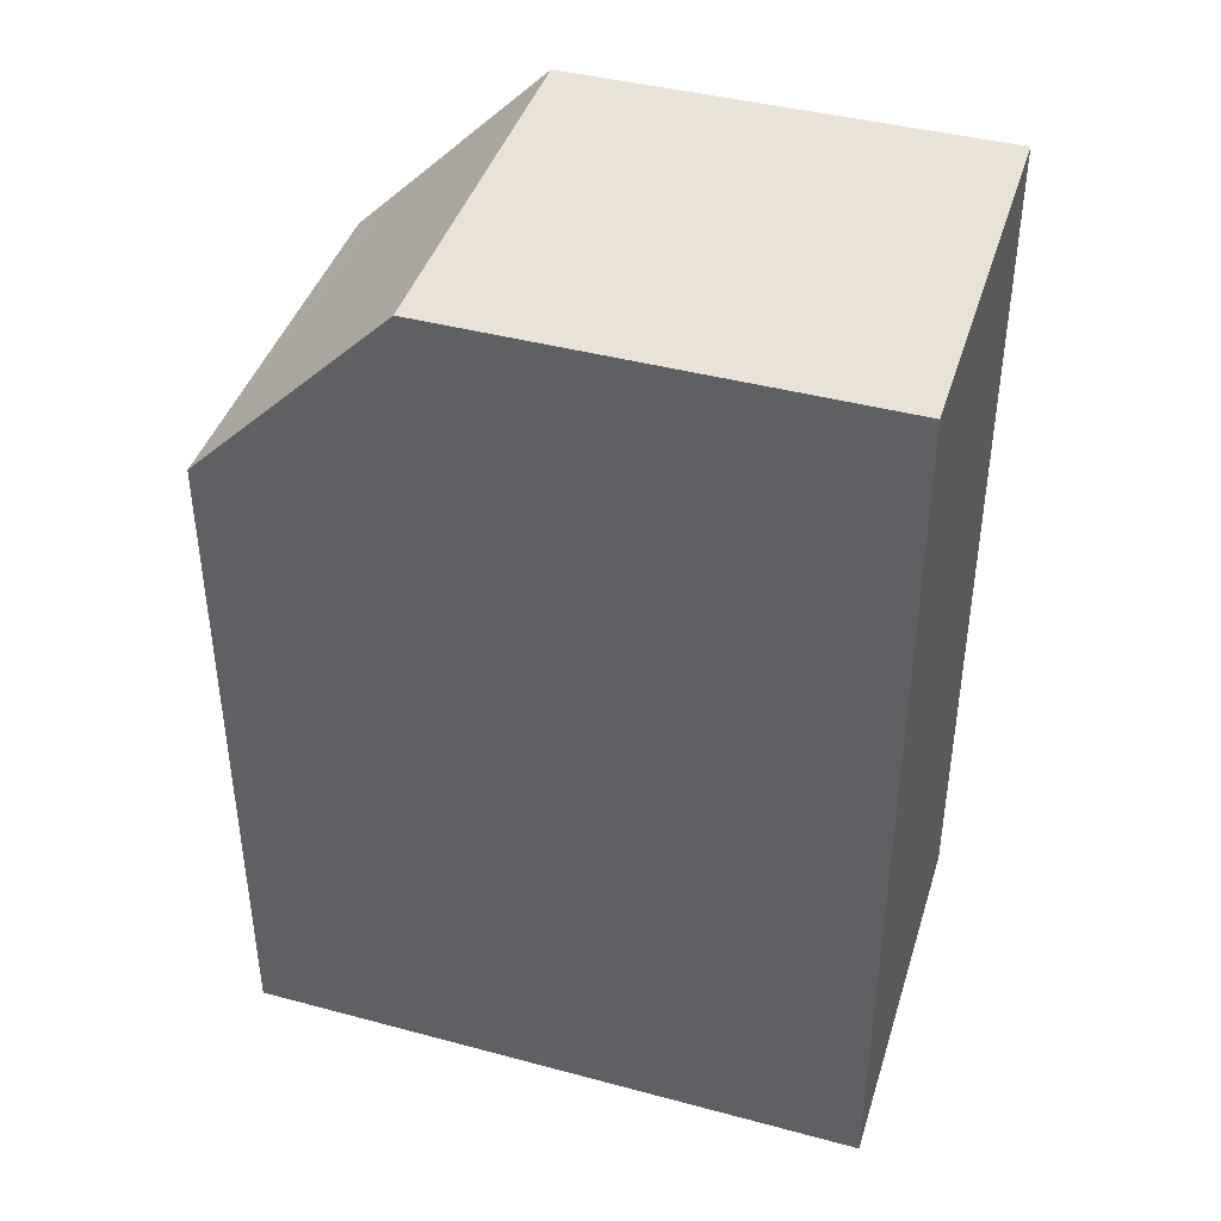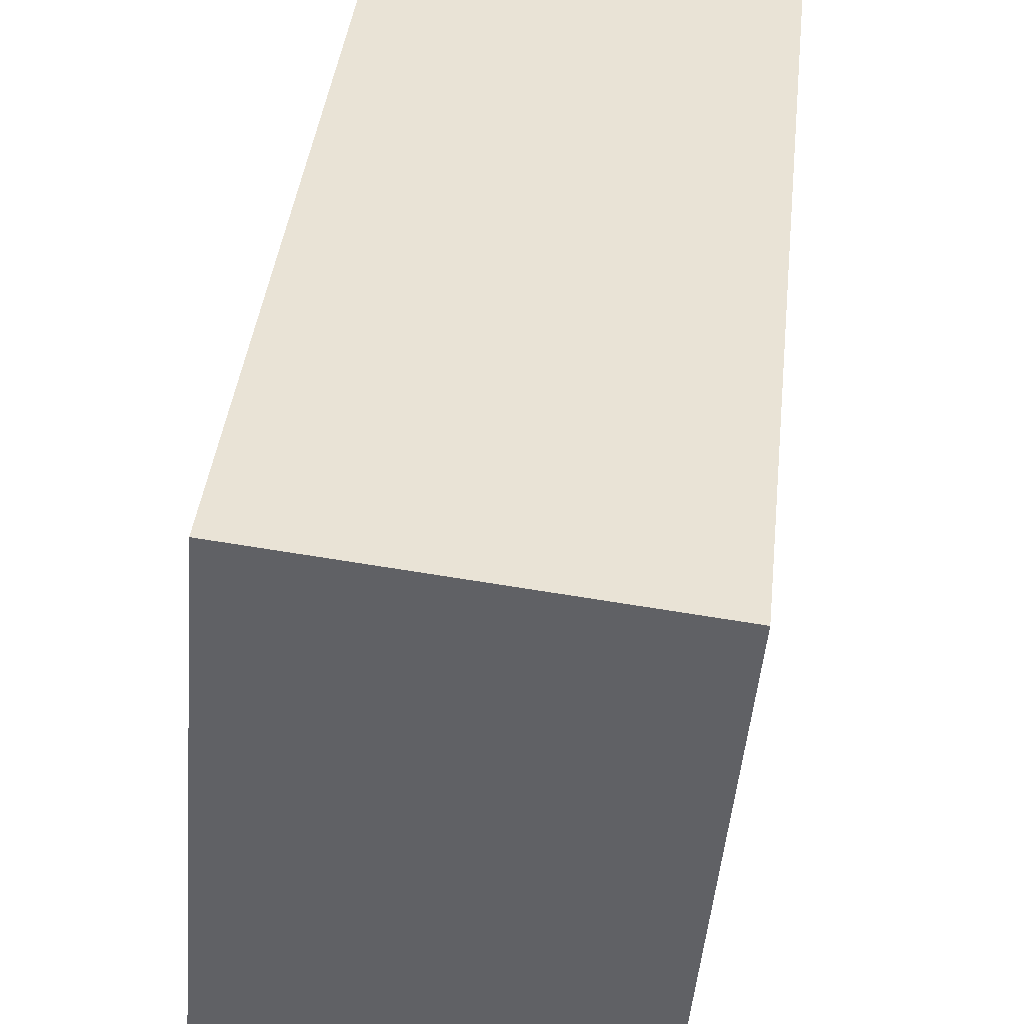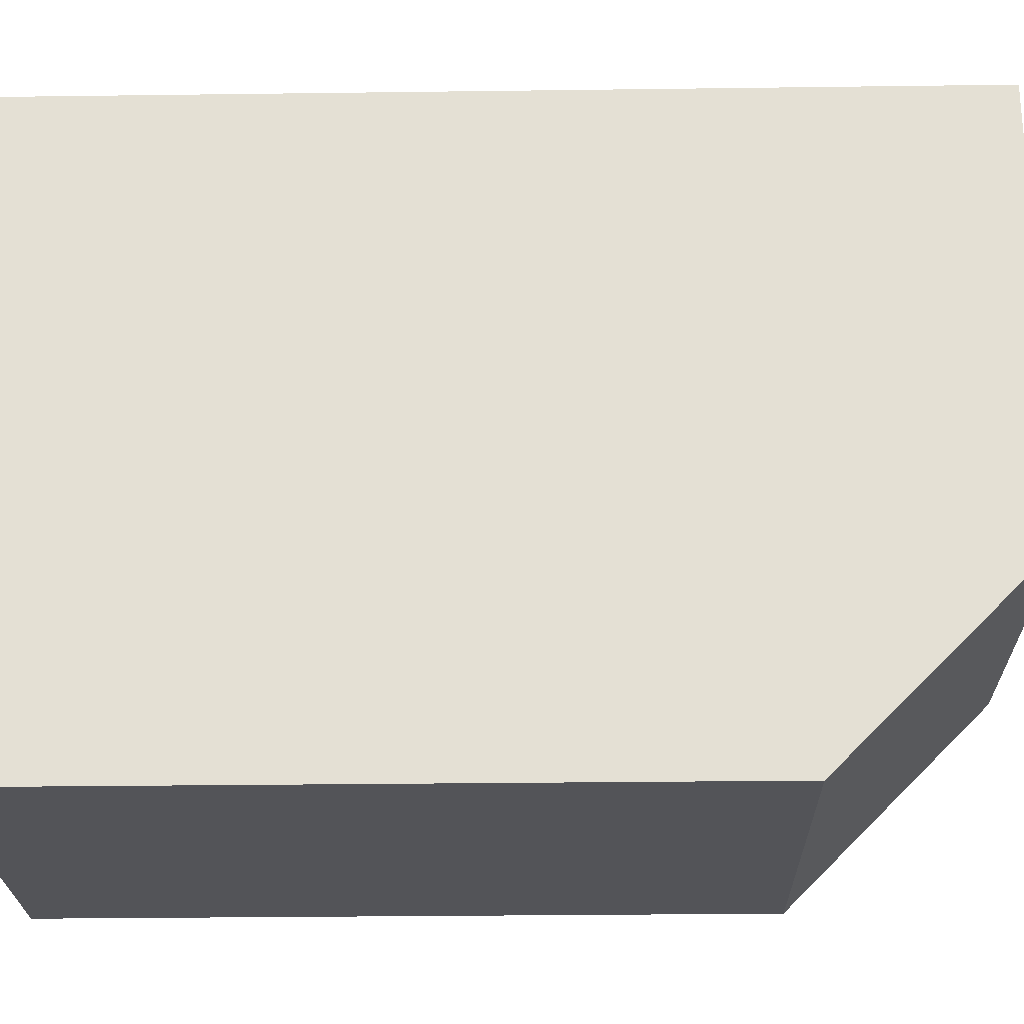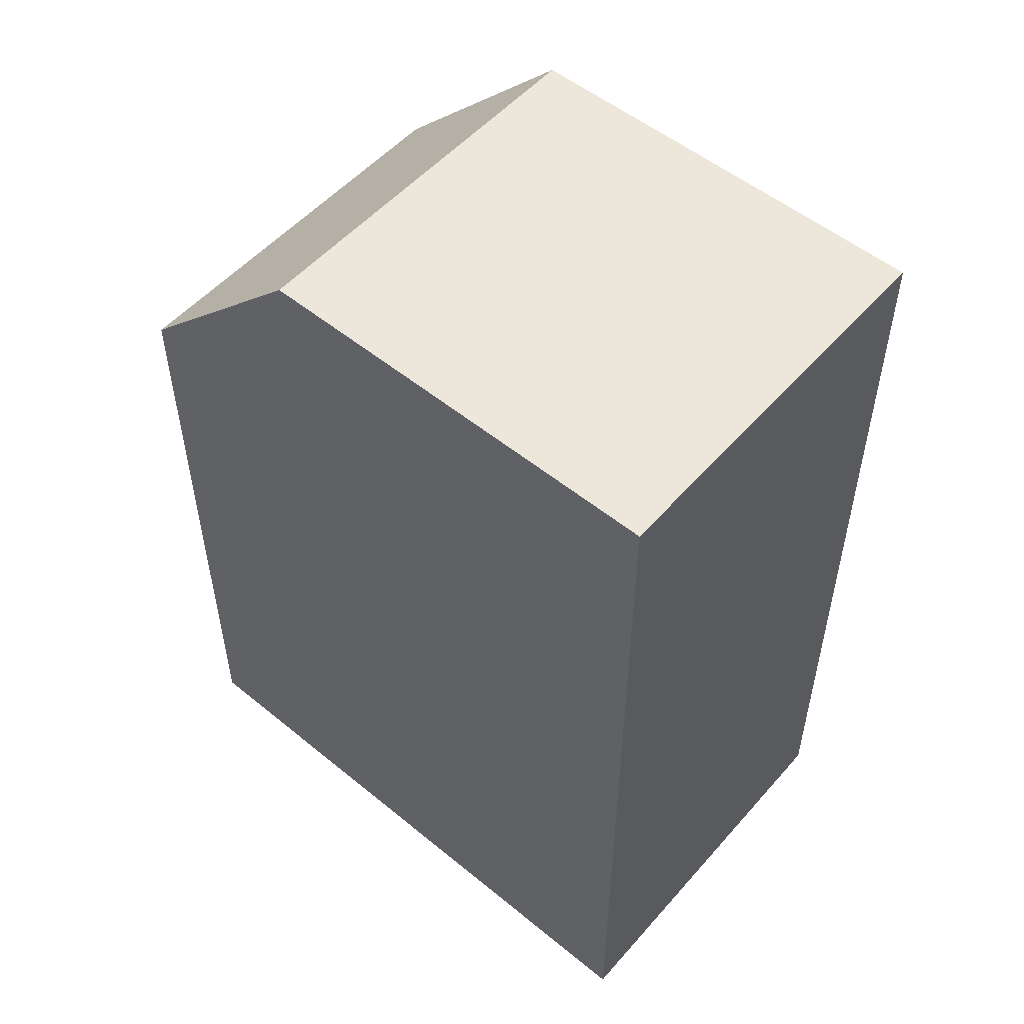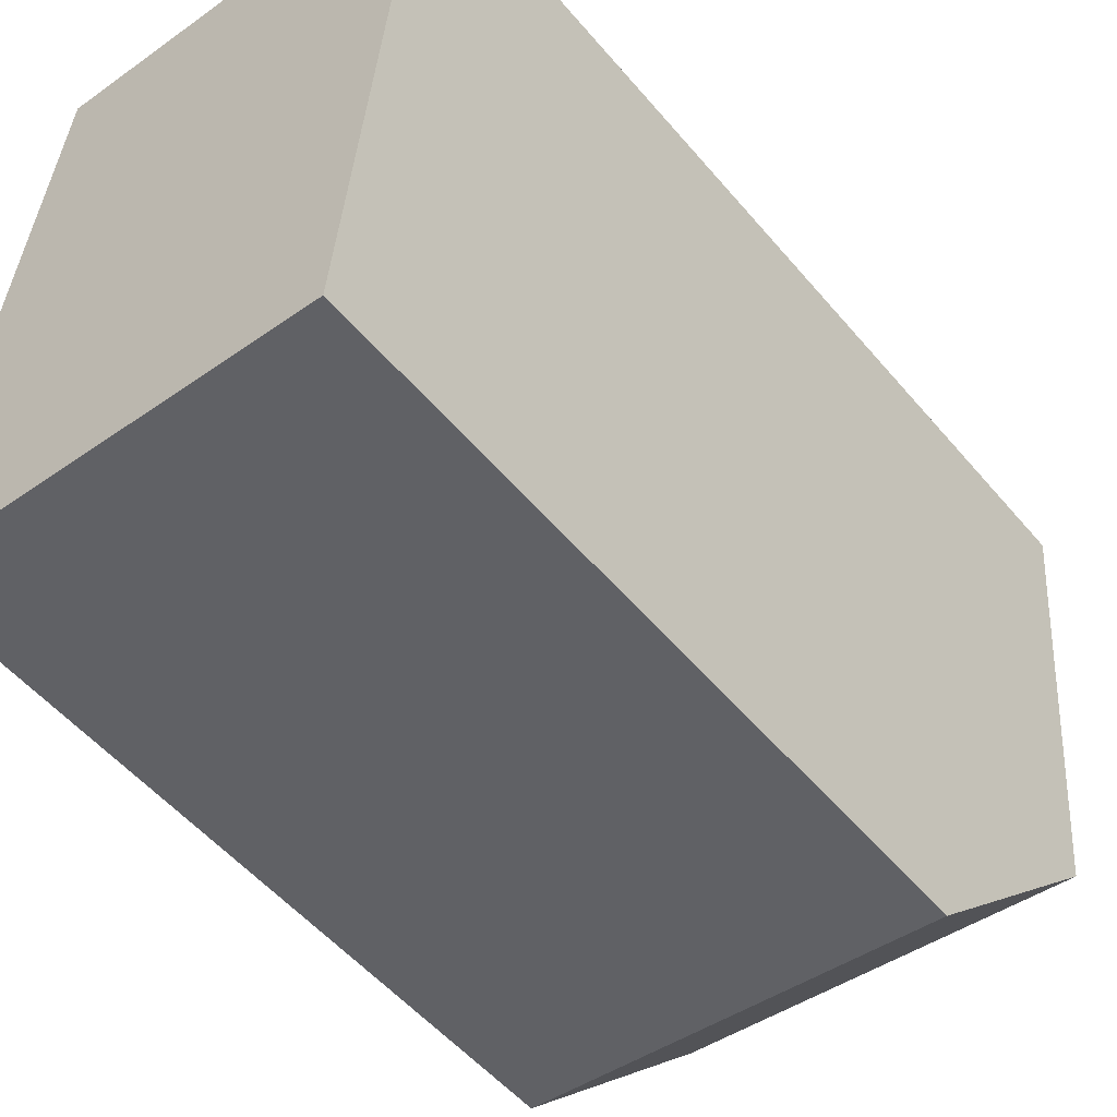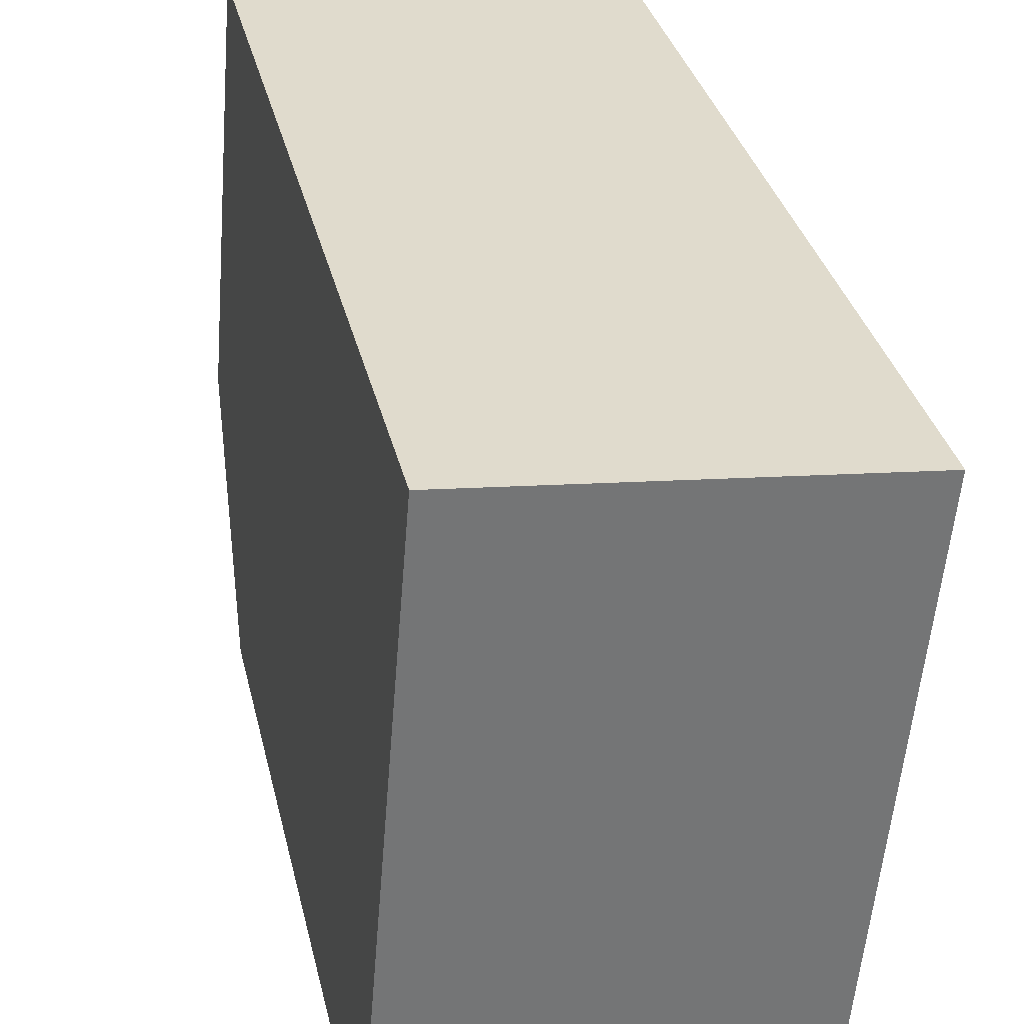
<metadata>
{"format":"obj","ext":"obj","renderer":"f3d","projection":"perspective","resolution":1024,"background":"white","views":[{"elev":41.5,"azim":-67.2,"up":"+Y"},{"elev":40.3,"azim":6.3,"up":"+Z"},{"elev":-29.3,"azim":91.1,"up":"+Z"},{"elev":52.9,"azim":-43.9,"up":"+Y"},{"elev":-53.6,"azim":39.2,"up":"+Z"},{"elev":34.0,"azim":-13.0,"up":"+Z"}]}
</metadata>
<code>
v  0.481 -3.499e-16 5.715
v  12.94 -1.03e-15 16.82
v  1.517 -1.104e-15 18.03
v  11.87 -2.762e-16 4.511
v  0 0 0
v  11.51 -1.757e-17 0.287
v  11.38 7.189e-17 -1.174
v  12.94 25.4 16.82
v  1.517 25.4 18.03
v  11.87 25.4 4.511
v  11.51 21.15 0.287
v  11.38 19.67 -1.174
v  0.481 25.4 5.715
v  0 19.64 1.203e-15
g defaultobject
f 1 2 3
f 2 1 4
f 4 1 5
f 4 5 6
f 6 5 7
f 8 3 2
f 3 8 9
f 2 10 8
f 10 2 11
f 11 2 6
f 6 2 4
f 12 6 7
f 6 12 11
f 8 13 9
f 13 8 10
f 10 14 13
f 14 10 11
f 14 11 12
f 14 7 5
f 7 14 12
f 1 14 5
f 14 1 3
f 14 3 9
f 14 9 13

</code>
